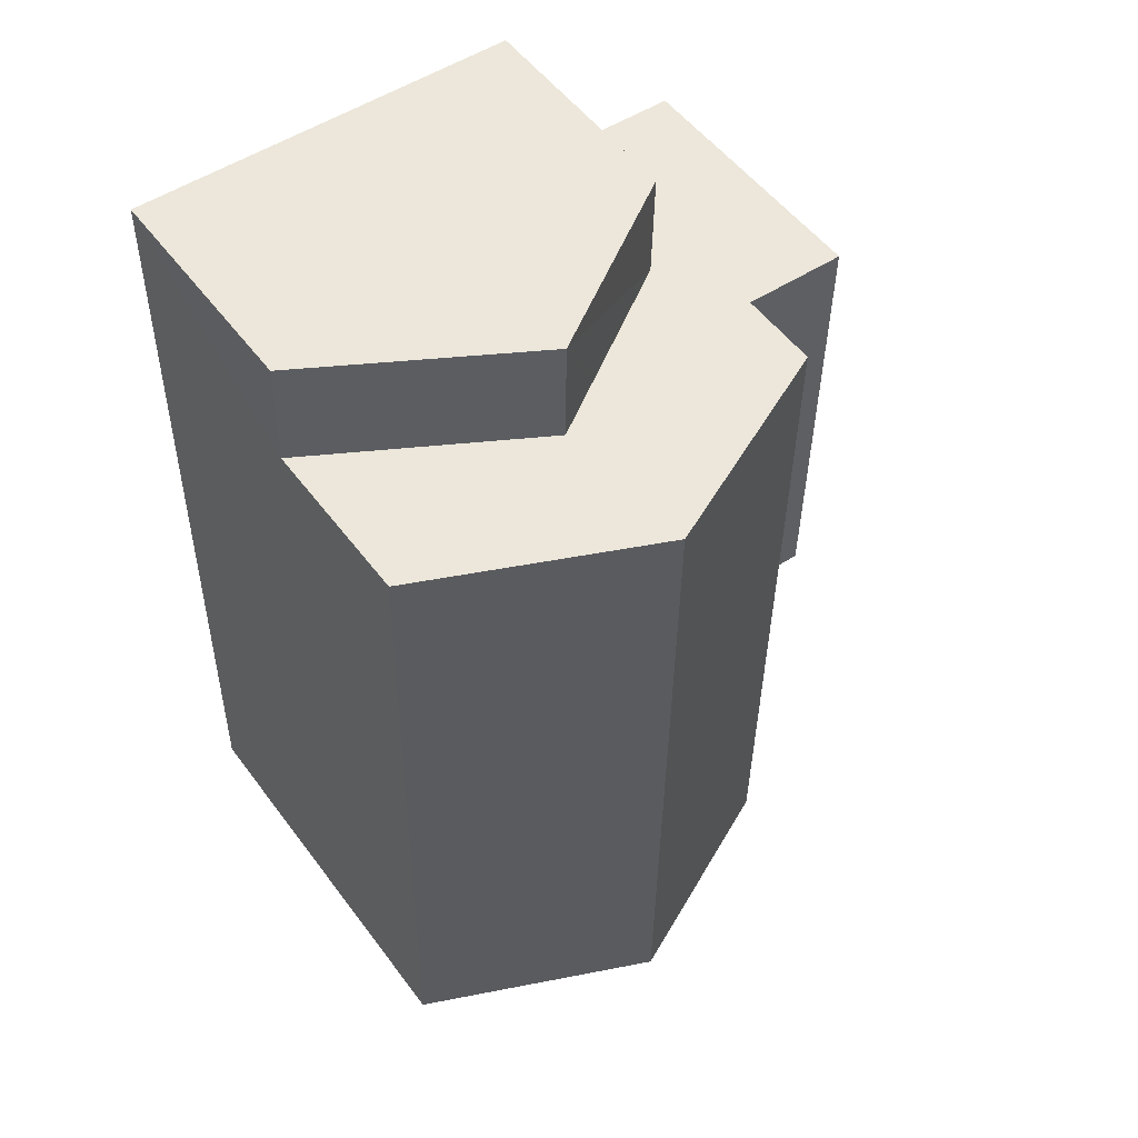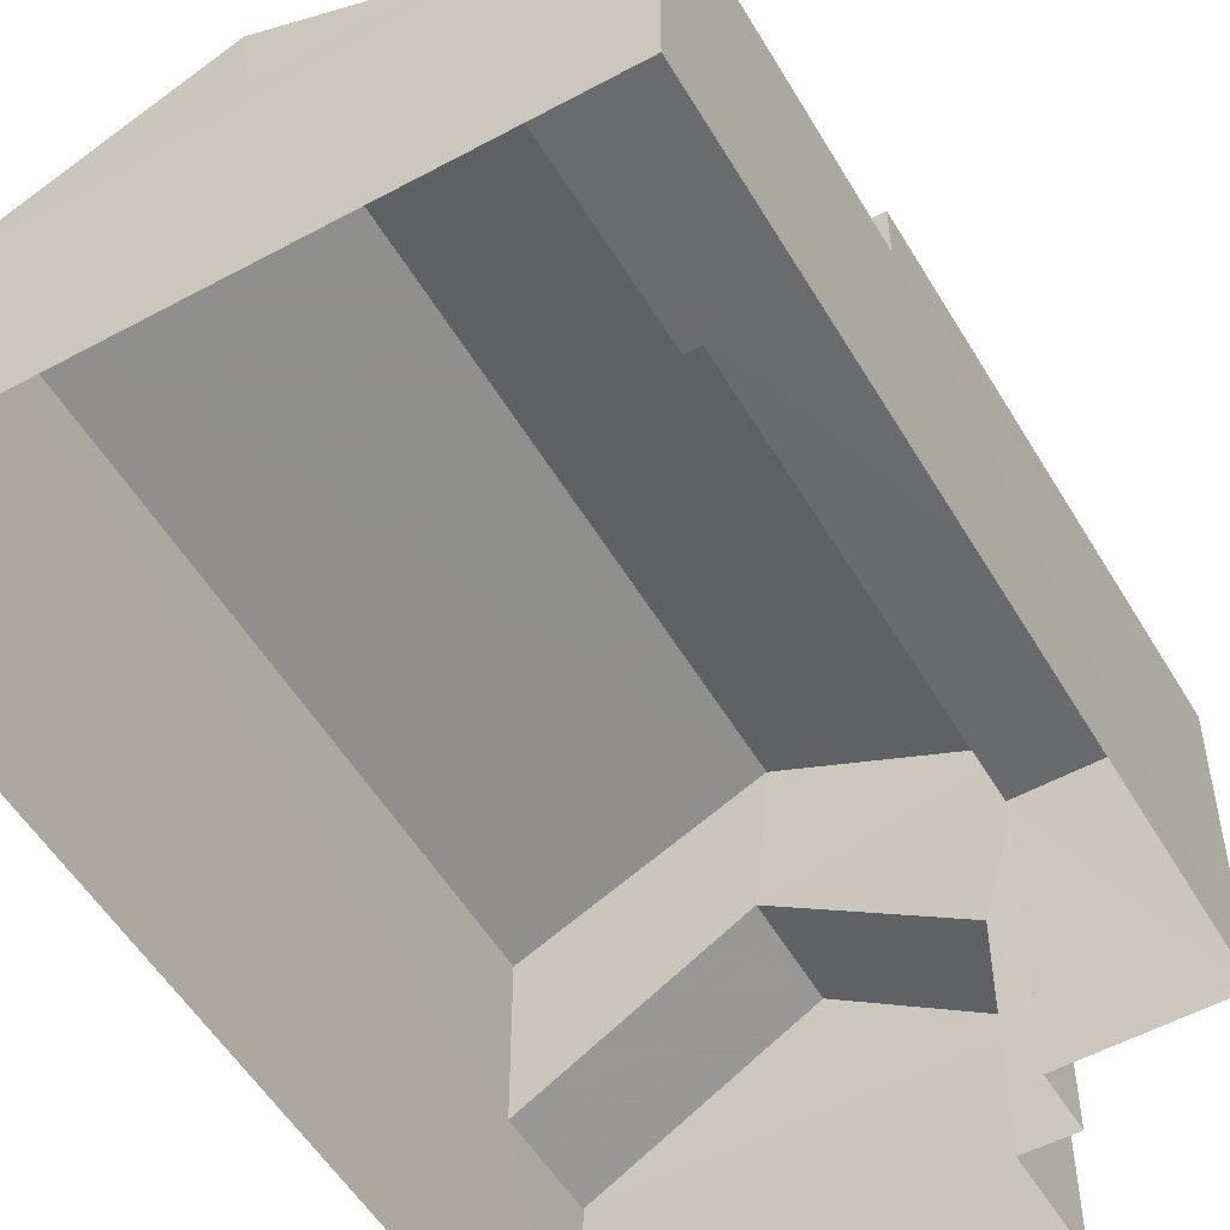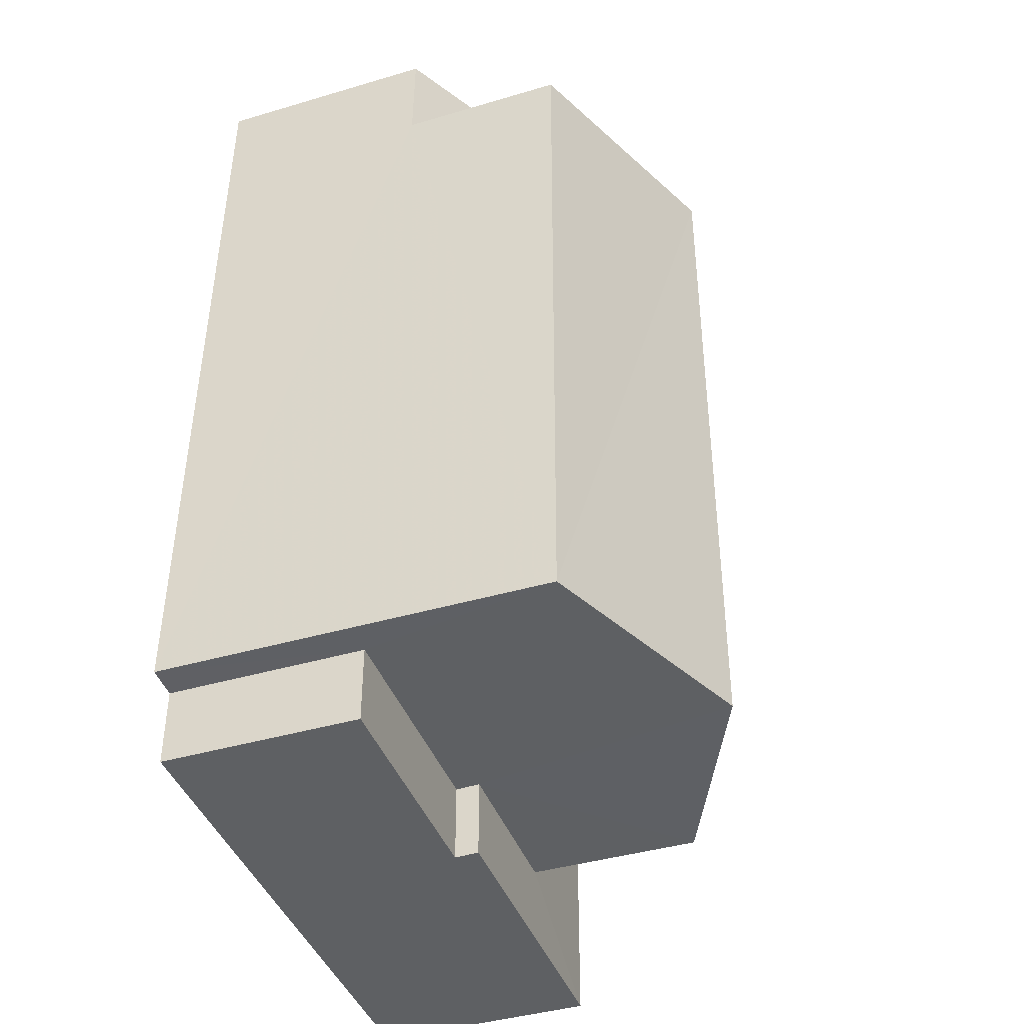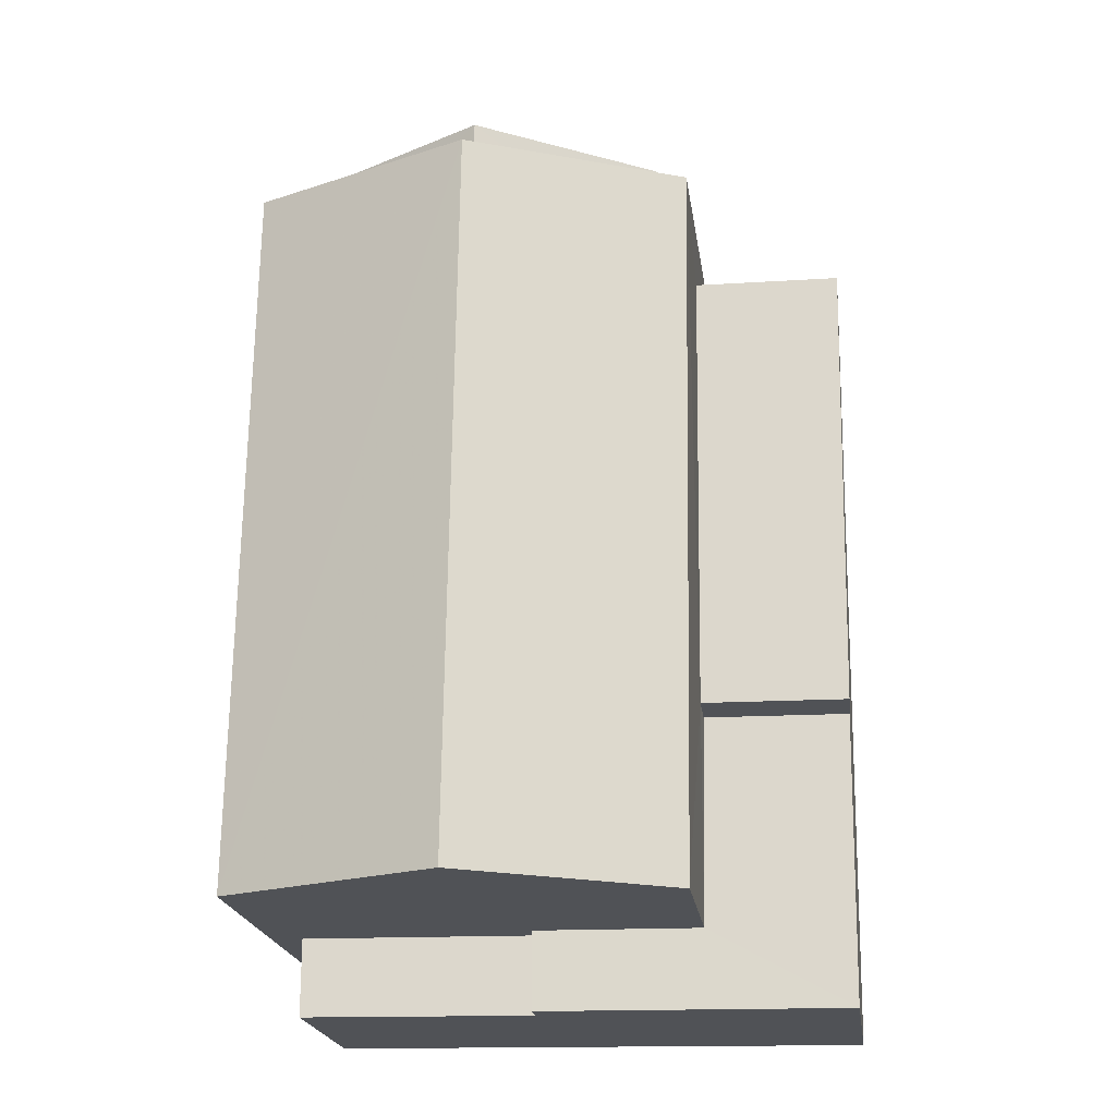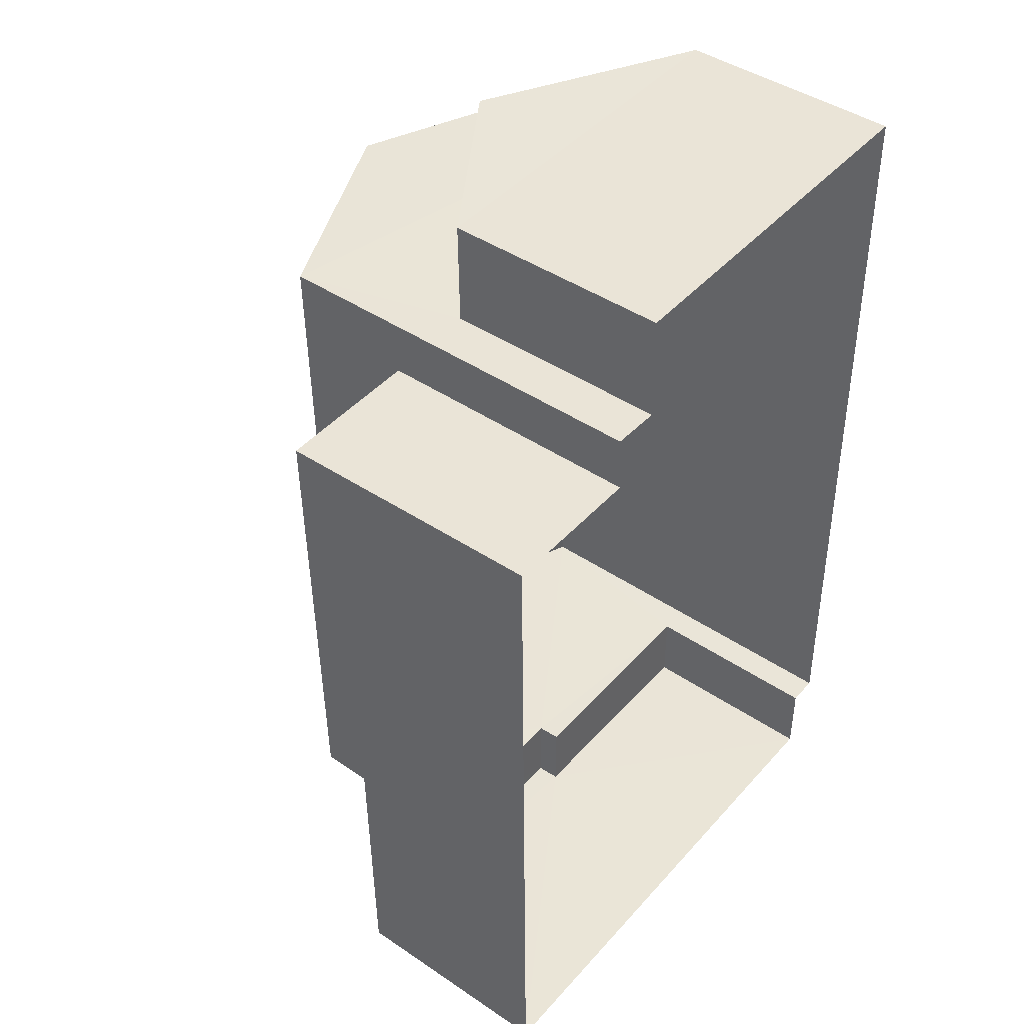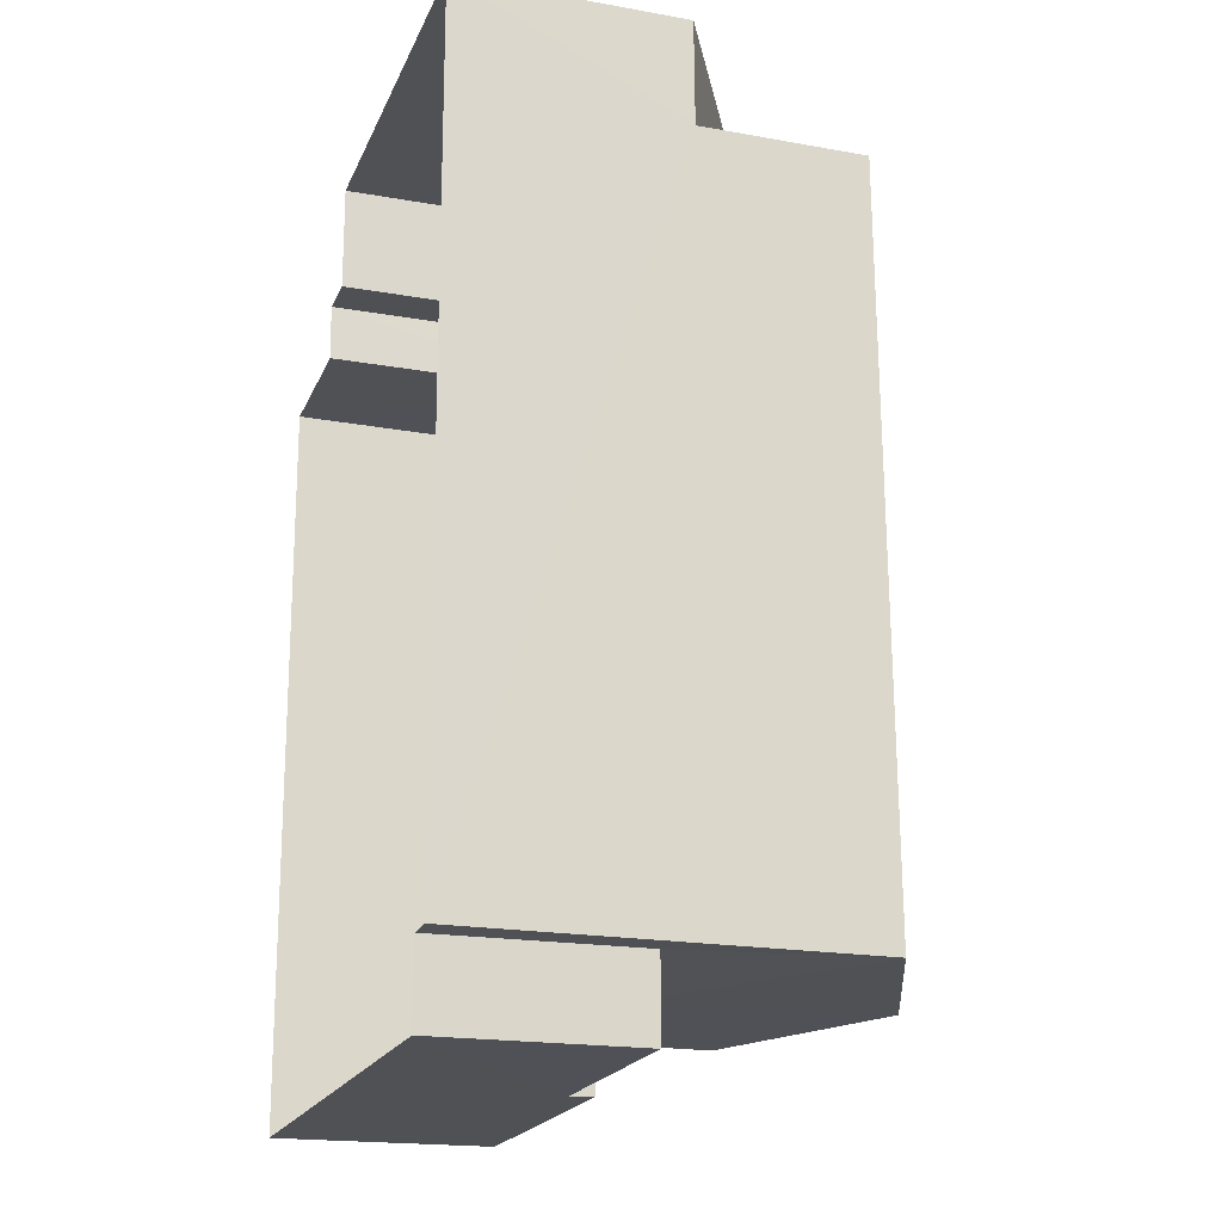
<metadata>
{"format":"obj","ext":"obj","renderer":"f3d","projection":"perspective","resolution":1024,"background":"white","views":[{"elev":52.7,"azim":-35.7,"up":"+Y"},{"elev":-53.3,"azim":29.2,"up":"+Z"},{"elev":-41.7,"azim":-70.3,"up":"+Y"},{"elev":-21.1,"azim":8.1,"up":"+Y"},{"elev":43.7,"azim":128.5,"up":"+Y"},{"elev":-19.4,"azim":-108.5,"up":"+Y"}]}
</metadata>
<code>
v -3.168e+05 4.041e+04 3.008
v -3.168e+05 4.04e+04 3.004
v -3.168e+05 4.041e+04 3.009
v -3.168e+05 4.041e+04 3.01
v -3.168e+05 4.041e+04 3.01
v -3.168e+05 4.041e+04 3.014
v -3.168e+05 4.04e+04 3.009
v -3.168e+05 4.04e+04 3.009
v -3.168e+05 4.041e+04 3.009
v -3.168e+05 4.04e+04 3.01
v -3.168e+05 4.041e+04 6.583
v -3.168e+05 4.041e+04 8.417
v -3.168e+05 4.041e+04 6.584
v -3.168e+05 4.041e+04 8.417
v -3.168e+05 4.04e+04 9.176
v -3.168e+05 4.041e+04 9.18
v -3.168e+05 4.041e+04 10.72
v -3.168e+05 4.04e+04 10.71
v -3.168e+05 4.04e+04 6.107
v -3.168e+05 4.04e+04 6.109
v -3.168e+05 4.04e+04 6.109
v -3.168e+05 4.04e+04 6.107
v -3.168e+05 4.04e+04 6.482
v -3.168e+05 4.04e+04 6.482
v -3.168e+05 4.04e+04 6.481
v -3.168e+05 4.04e+04 6.479
v -3.168e+05 4.04e+04 6.481
v -3.168e+05 4.04e+04 6.482
v -3.168e+05 4.041e+04 6.58
v -3.168e+05 4.041e+04 6.58
v -3.168e+05 4.04e+04 7.247
v -3.168e+05 4.04e+04 7.246
v -3.168e+05 4.041e+04 7.248
v -3.168e+05 4.041e+04 7.249
v -3.168e+05 4.04e+04 9.18
v -3.168e+05 4.041e+04 9.183
f 1 2 3
f 4 5 6
f 2 7 8
f 5 9 3
f 8 10 6
f 3 2 8
f 3 6 5
f 3 8 6
f 11 12 13
f 11 14 12
f 15 16 17
f 18 15 17
f 19 20 21
f 22 19 21
f 23 24 25
f 24 26 25
f 25 27 28
f 25 26 27
f 29 30 12
f 14 29 12
f 31 32 33
f 34 31 33
f 17 35 18
f 17 36 35
f 35 11 10
f 10 11 6
f 35 36 11
f 6 11 13
f 26 22 2
f 2 22 7
f 26 24 22
f 7 22 21
f 30 4 13
f 30 13 12
f 4 6 13
f 20 7 21
f 20 8 7
f 10 8 20
f 10 20 35
f 35 23 18
f 23 25 15
f 23 15 18
f 23 20 19
f 35 20 23
f 5 4 30
f 29 5 30
f 31 15 25
f 15 31 16
f 16 34 9
f 25 28 31
f 9 34 3
f 31 34 16
f 34 33 1
f 3 34 1
f 33 27 1
f 1 27 2
f 33 32 27
f 2 27 26
f 9 5 29
f 9 29 16
f 16 14 17
f 14 11 36
f 14 36 17
f 16 29 14
f 22 24 23
f 19 22 23
f 27 32 31
f 28 27 31

</code>
